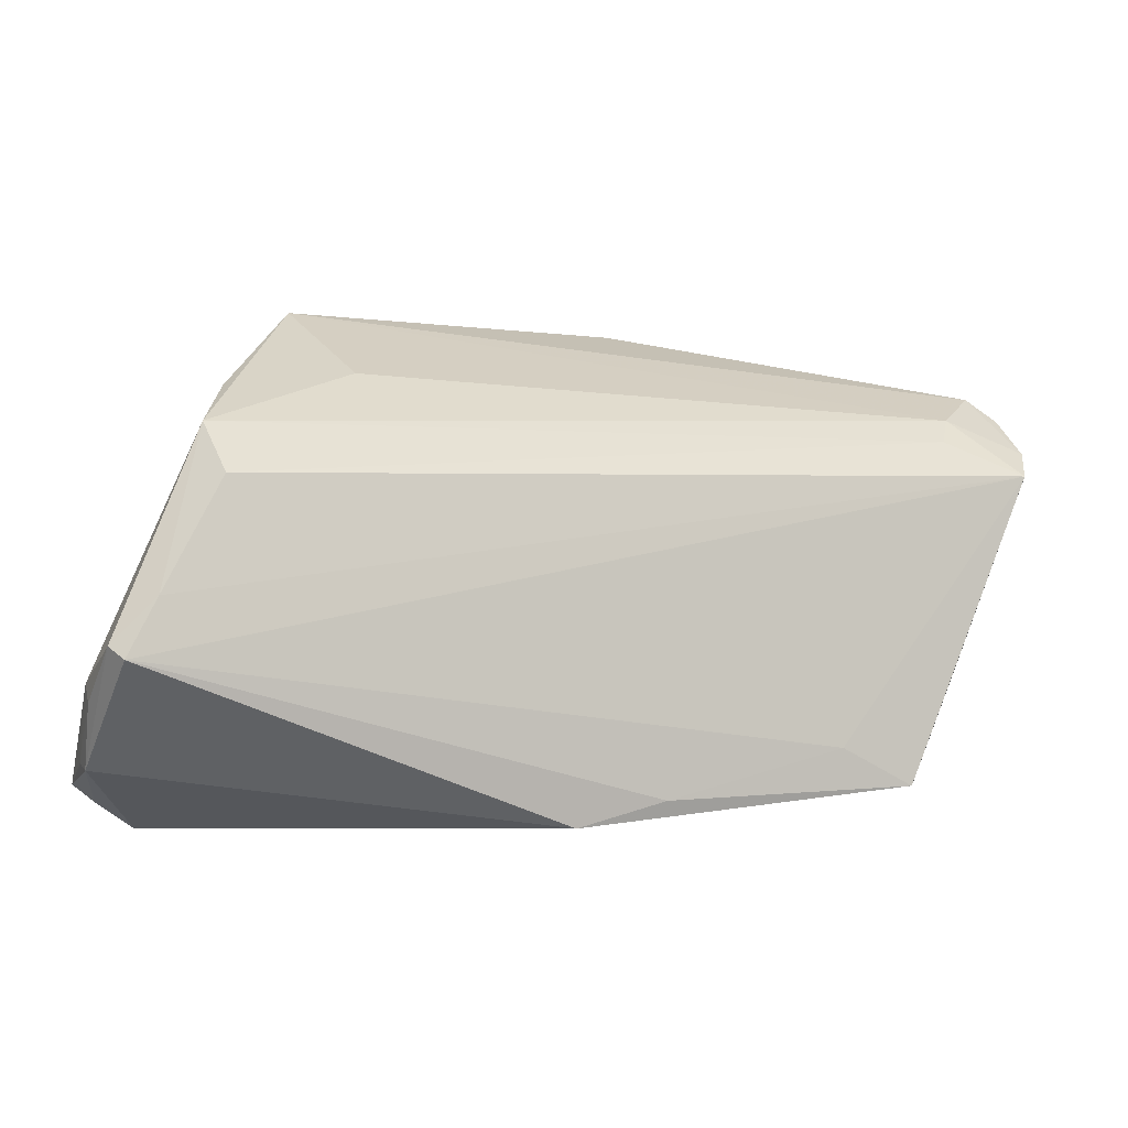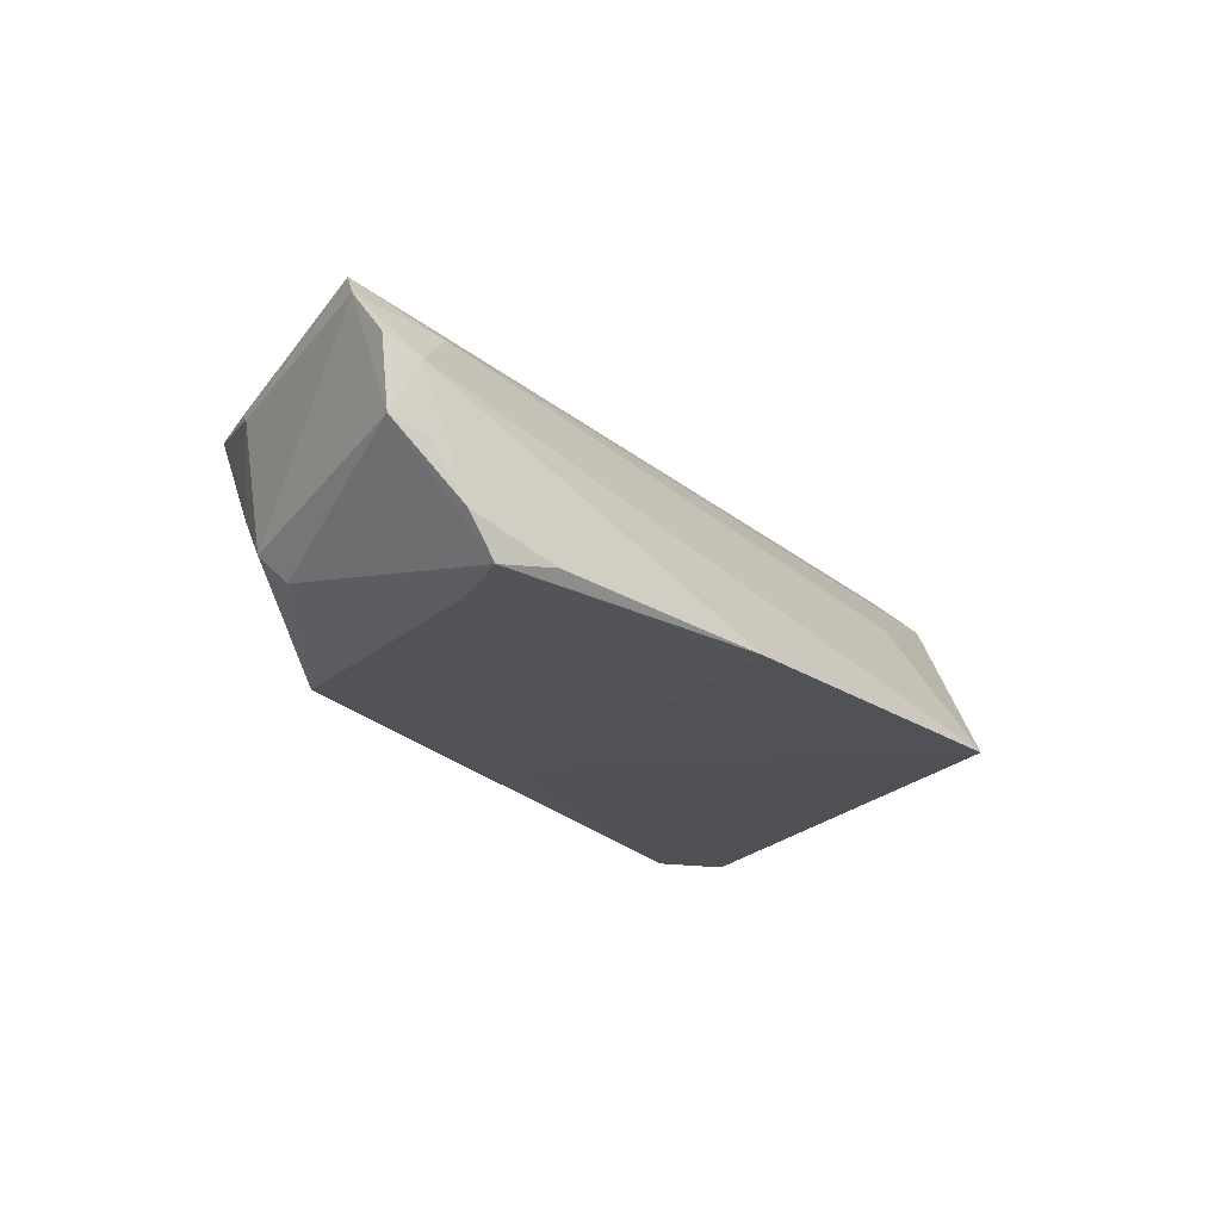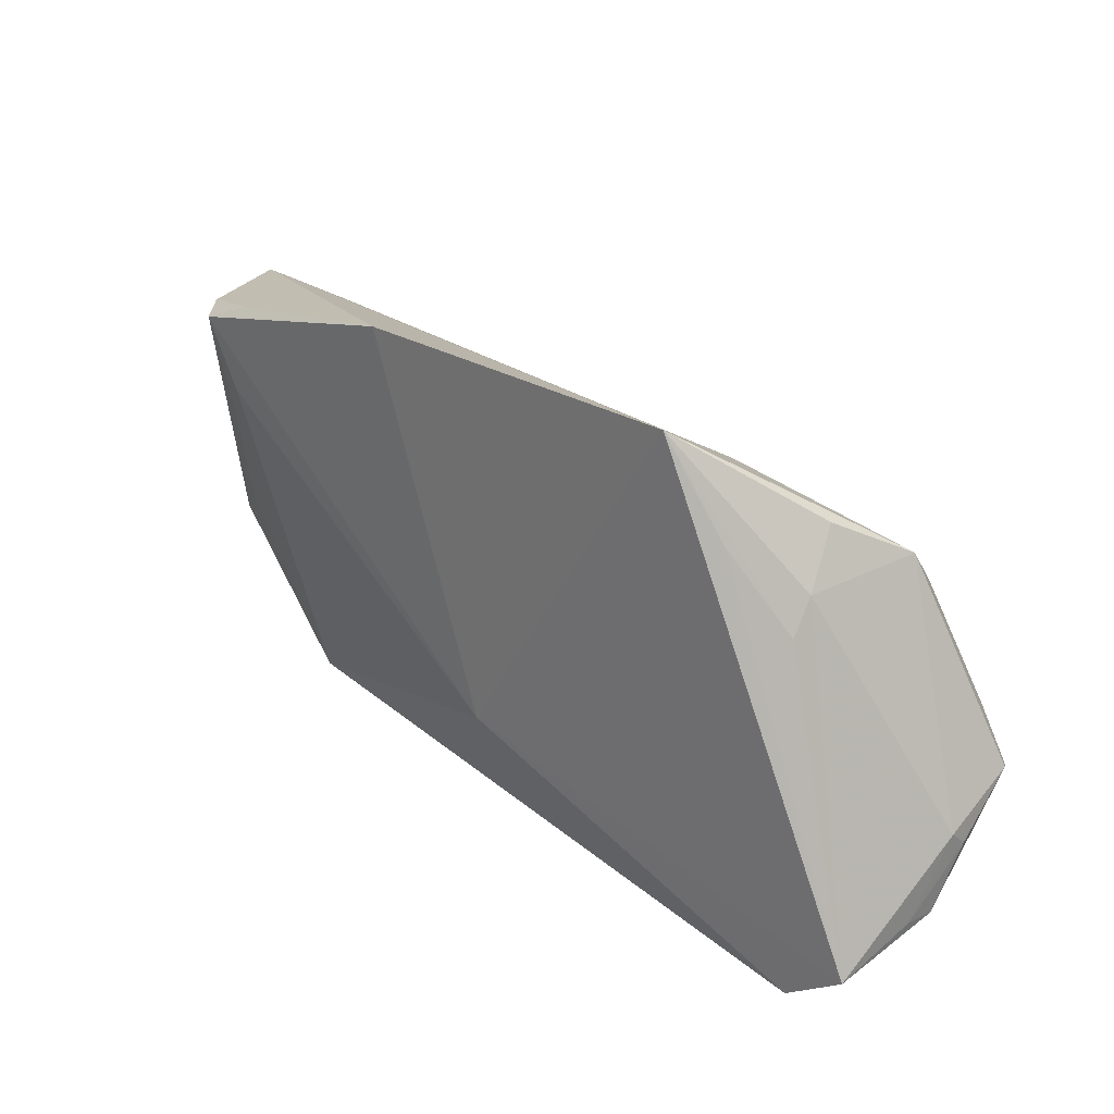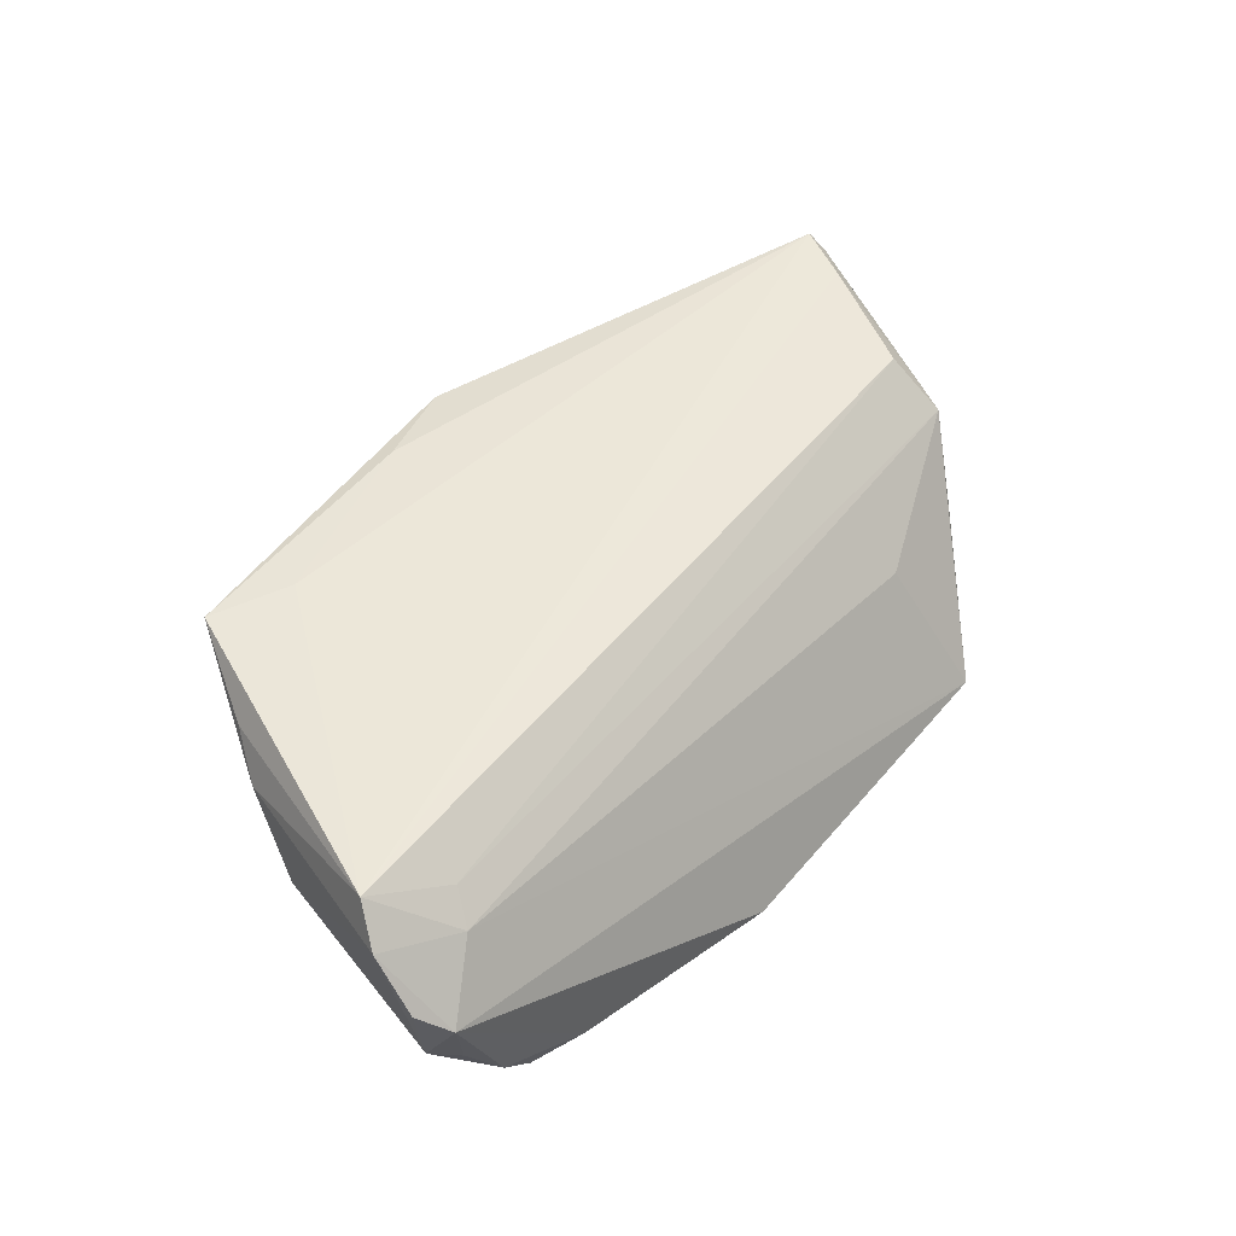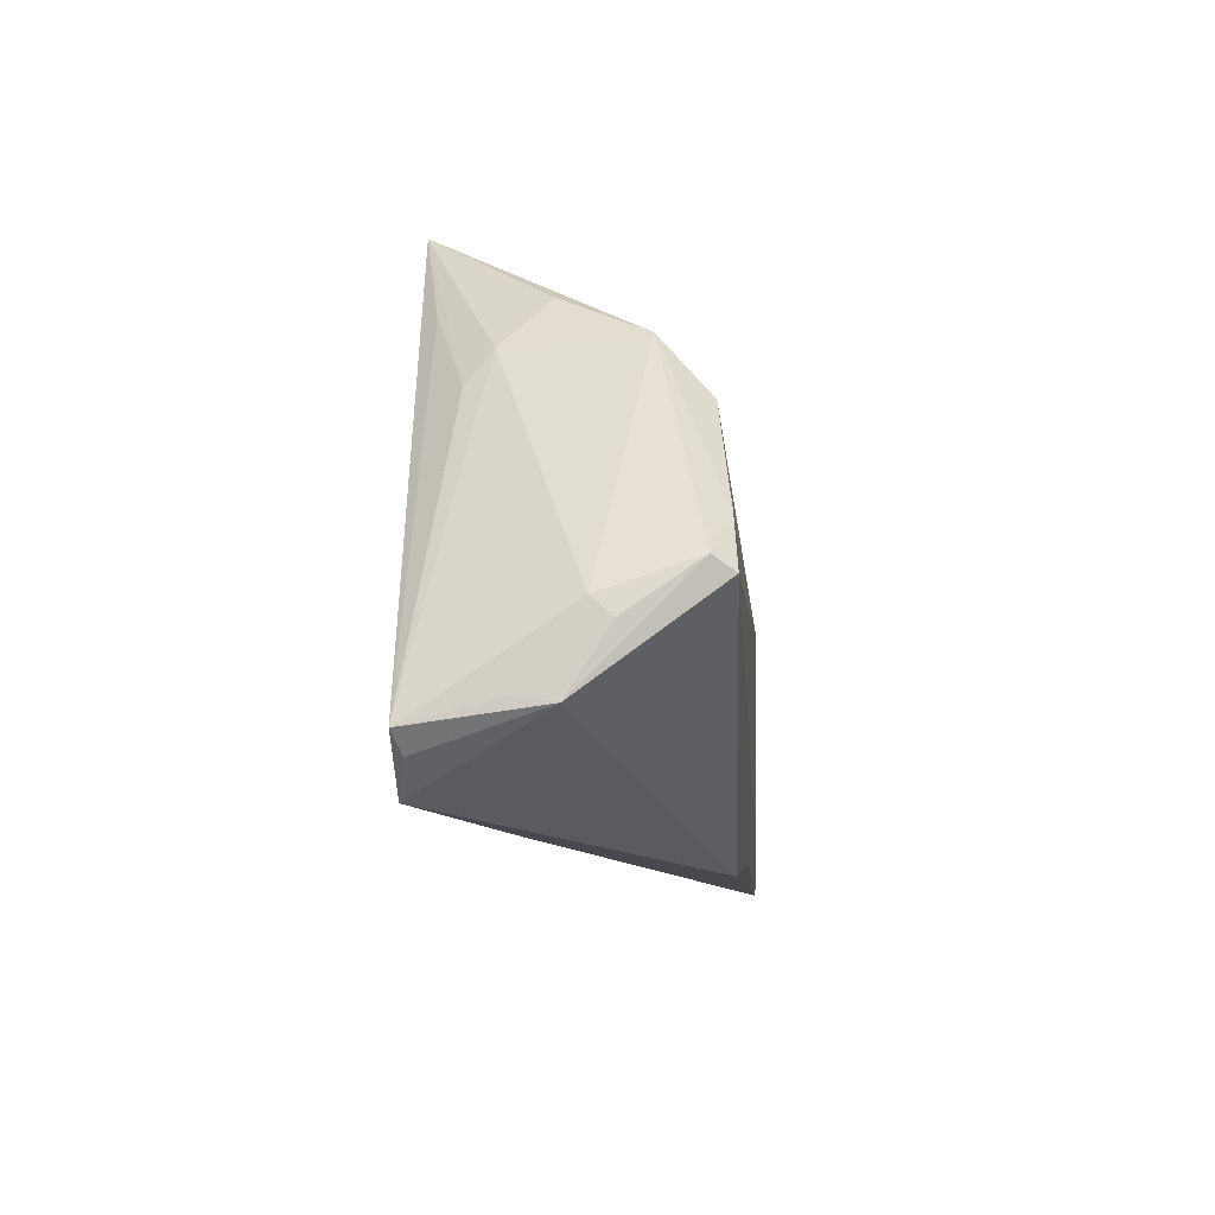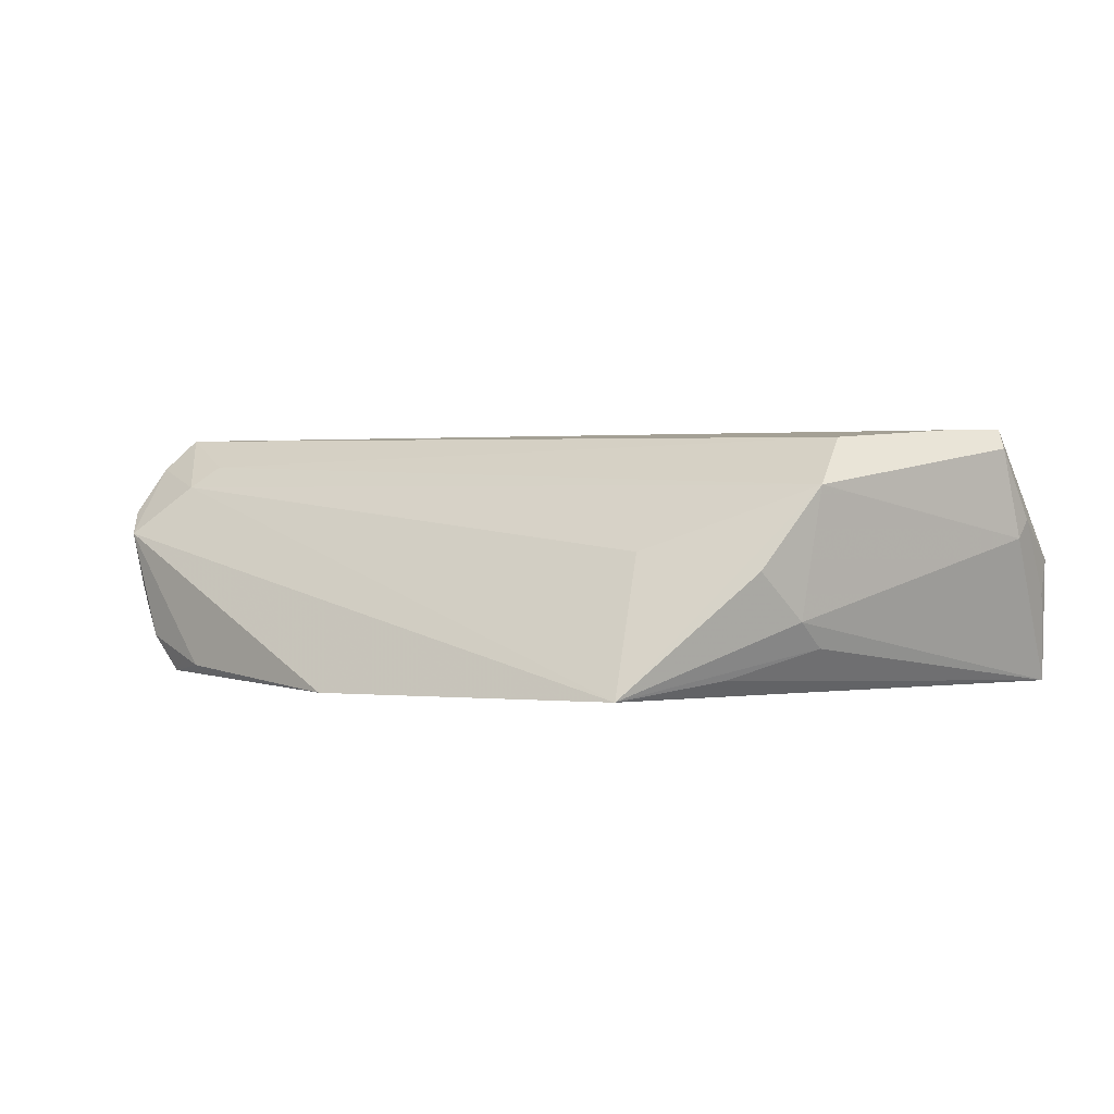
<metadata>
{"format":"obj","ext":"obj","renderer":"f3d","projection":"perspective","resolution":1024,"background":"white","views":[{"elev":-4.8,"azim":-22.4,"up":"+Y"},{"elev":-21.5,"azim":130.1,"up":"+Z"},{"elev":27.5,"azim":-137.8,"up":"+Y"},{"elev":49.8,"azim":128.4,"up":"+Z"},{"elev":-15.9,"azim":-86.6,"up":"+Y"},{"elev":-1.4,"azim":-144.8,"up":"+Z"}]}
</metadata>
<code>
v 0.04702 -0.01101 0.0007535
v 0.0509 0.02609 -0.00947
v 0.04465 0.0001386 -0.01058
v -0.04261 0.01204 -0.01043
v -0.05608 -0.009408 0.01331
v 0.03983 -0.02467 0.01712
v 0.04675 -0.01316 0.01423
v -0.05656 -0.01524 0.004995
v 0.0472 0.01789 0.01362
v -0.05114 -0.003999 0.01538
v 0.04683 0.02613 -0.01413
v -0.02892 0.03389 -0.0161
v -0.04049 0.02188 -0.001678
v 0.05015 -0.008356 0.01105
v 0.04944 0.02108 0.01077
v 0.05644 0.0251 0.004475
v -0.04377 0.009651 0.01398
v -0.05474 -0.01091 0.0158
v -0.05475 -0.0244 -0.01485
v 0.05903 0.02191 0.007565
v -0.03579 0.022 -0.01397
v 0.04241 0.01753 -0.01412
v -0.04507 0.01606 0.008131
v 0.05495 0.02445 -0.002975
v -0.05644 -0.01308 0.002621
v 0.007802 -0.02619 0.01627
v -0.02525 0.02385 0.0006919
v -0.001155 -0.01225 -0.0161
v 0.0406 0.02877 -0.01328
v -0.05574 -0.02184 -0.003947
v 0.03038 -0.02013 0.01731
v 0.04793 -0.002539 -0.008983
v 0.0447 0.0134 -0.01277
v -0.04738 -0.02963 -0.01489
v 0.02968 -0.01849 -0.01217
v -0.04504 -0.02953 -0.01399
v 0.05864 0.01693 0.0138
v -0.05221 -0.0265 -0.01384
v 0.05802 0.02203 -0.0009084
v -0.003029 -0.02927 0.01497
v -0.04242 0.016 -0.007378
v 0.01437 0.03389 -0.0161
v 0.04956 -0.005667 -0.005484
v 0.05621 0.0135 0.01791
v -0.0559 -0.02264 0.0002633
f 19 12 28
f 28 12 42
f 11 28 42
f 42 12 16
f 35 28 22
f 28 11 22
f 19 28 34
f 34 28 35
f 29 11 42
f 42 16 29
f 9 23 17
f 12 23 27
f 32 43 35
f 14 43 37
f 37 43 39
f 43 32 39
f 39 32 11
f 25 41 19
f 23 41 25
f 17 23 10
f 30 25 19
f 19 41 4
f 4 41 12
f 13 23 12
f 12 41 13
f 13 41 23
f 15 16 12
f 12 27 15
f 37 16 15
f 23 9 15
f 15 27 23
f 3 32 35
f 43 14 1
f 14 6 1
f 35 43 1
f 1 6 35
f 44 14 37
f 17 10 44
f 44 10 18
f 44 9 17
f 37 15 44
f 44 15 9
f 20 16 37
f 37 39 20
f 20 39 16
f 2 39 11
f 11 29 2
f 2 29 16
f 23 25 5
f 5 10 23
f 18 10 5
f 19 34 38
f 18 40 26
f 26 40 6
f 36 40 34
f 6 40 36
f 36 34 35
f 35 6 36
f 45 40 18
f 18 5 45
f 34 40 45
f 45 38 34
f 45 30 19
f 19 38 45
f 21 12 19
f 19 4 21
f 21 4 12
f 35 22 33
f 33 3 35
f 33 22 11
f 11 32 33
f 32 3 33
f 7 6 14
f 14 44 7
f 7 44 6
f 31 44 18
f 6 44 31
f 18 26 31
f 31 26 6
f 16 39 24
f 24 2 16
f 39 2 24
f 8 5 25
f 8 45 5
f 25 30 8
f 30 45 8

</code>
